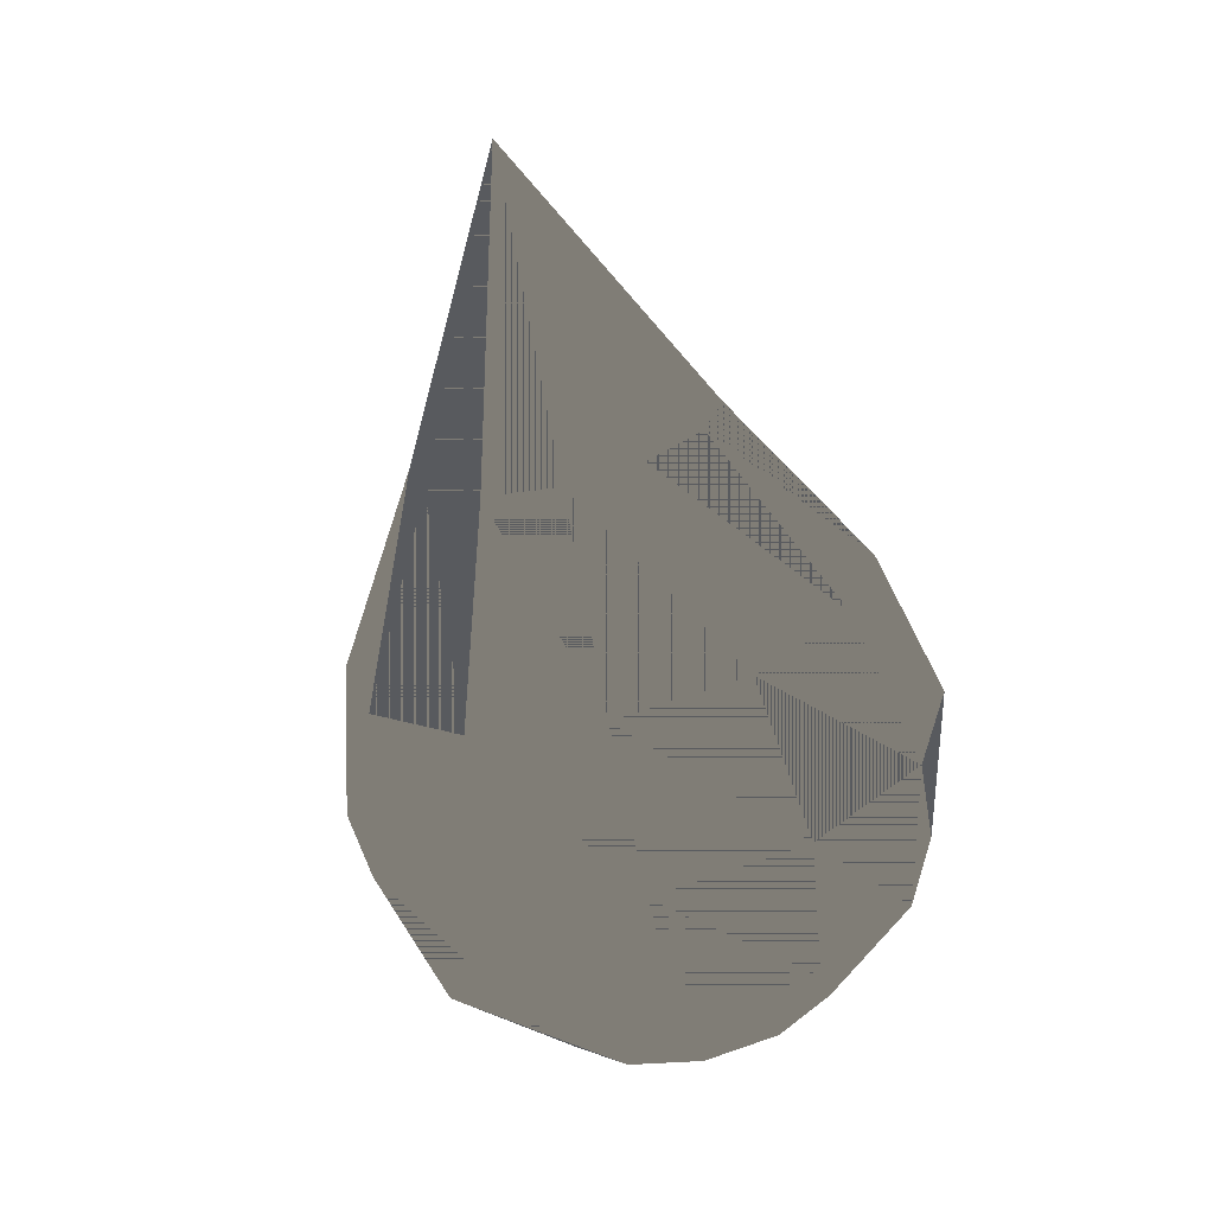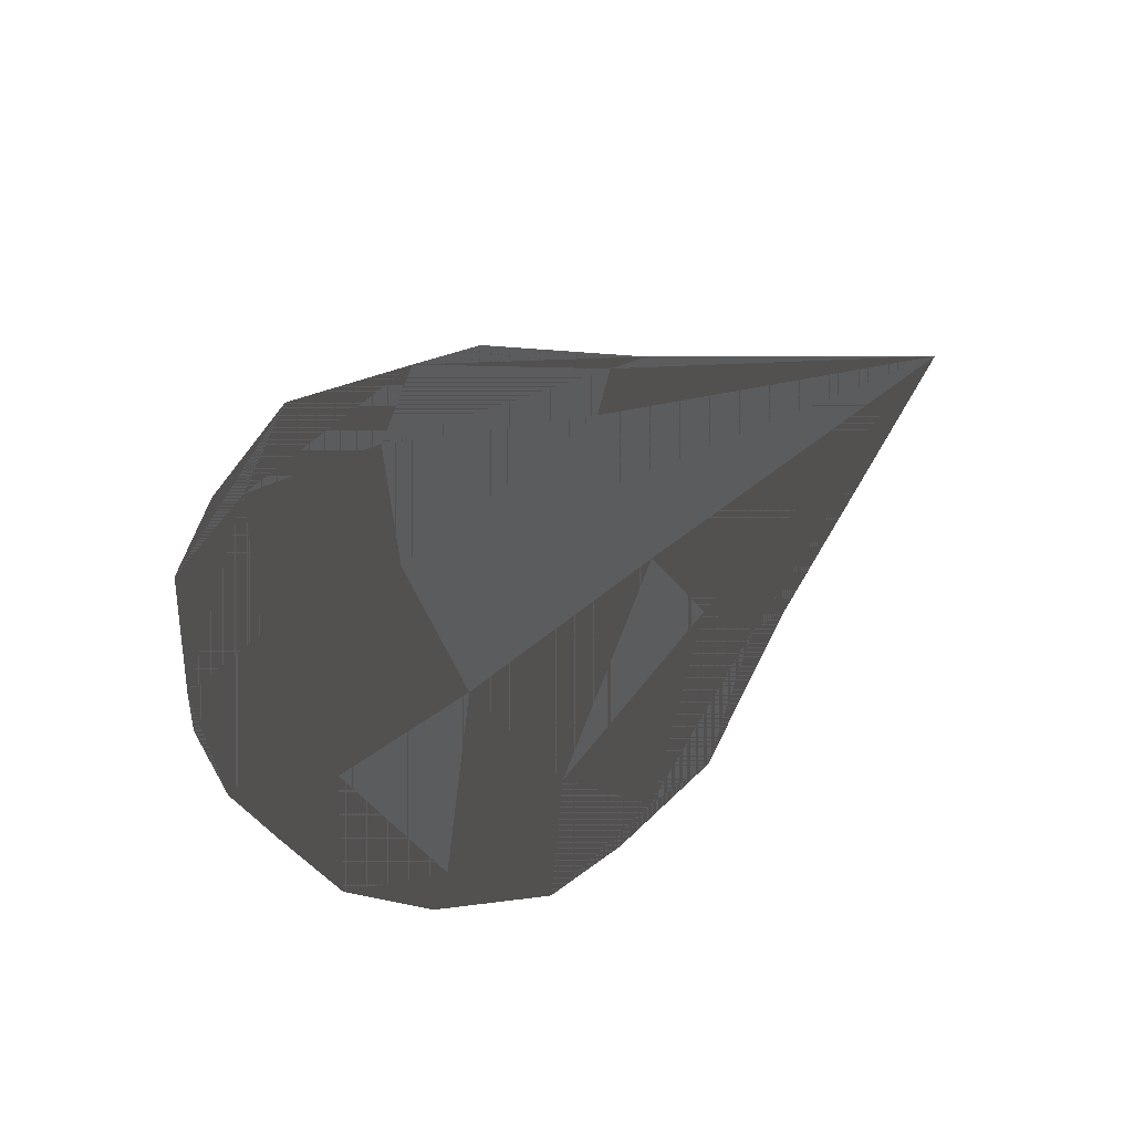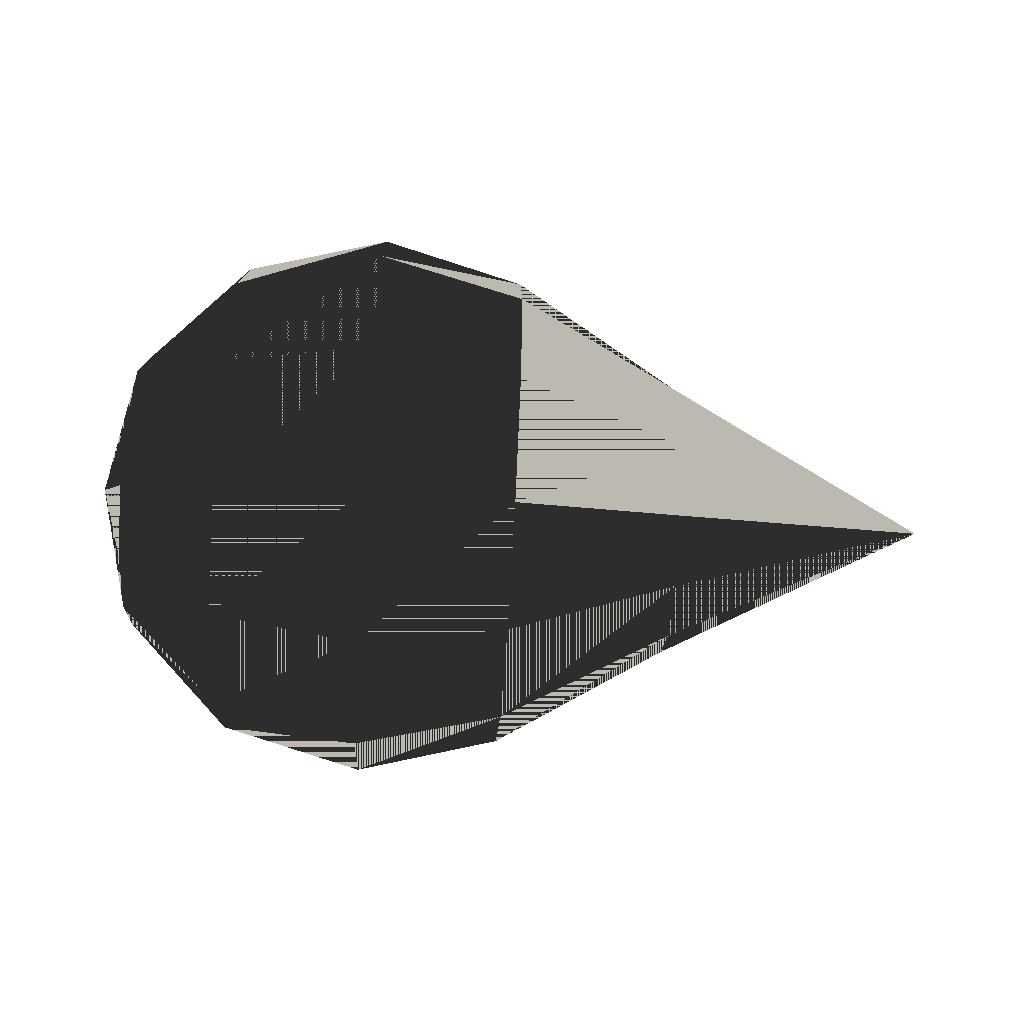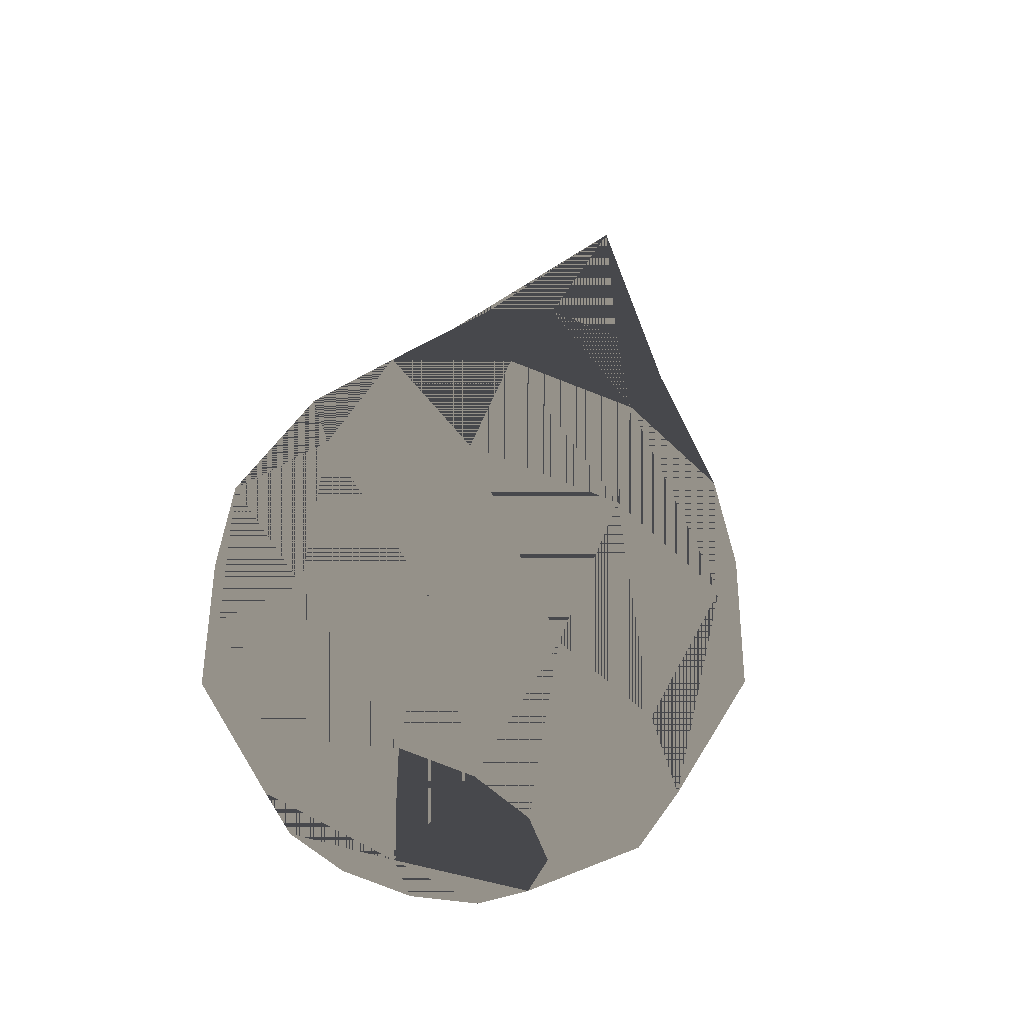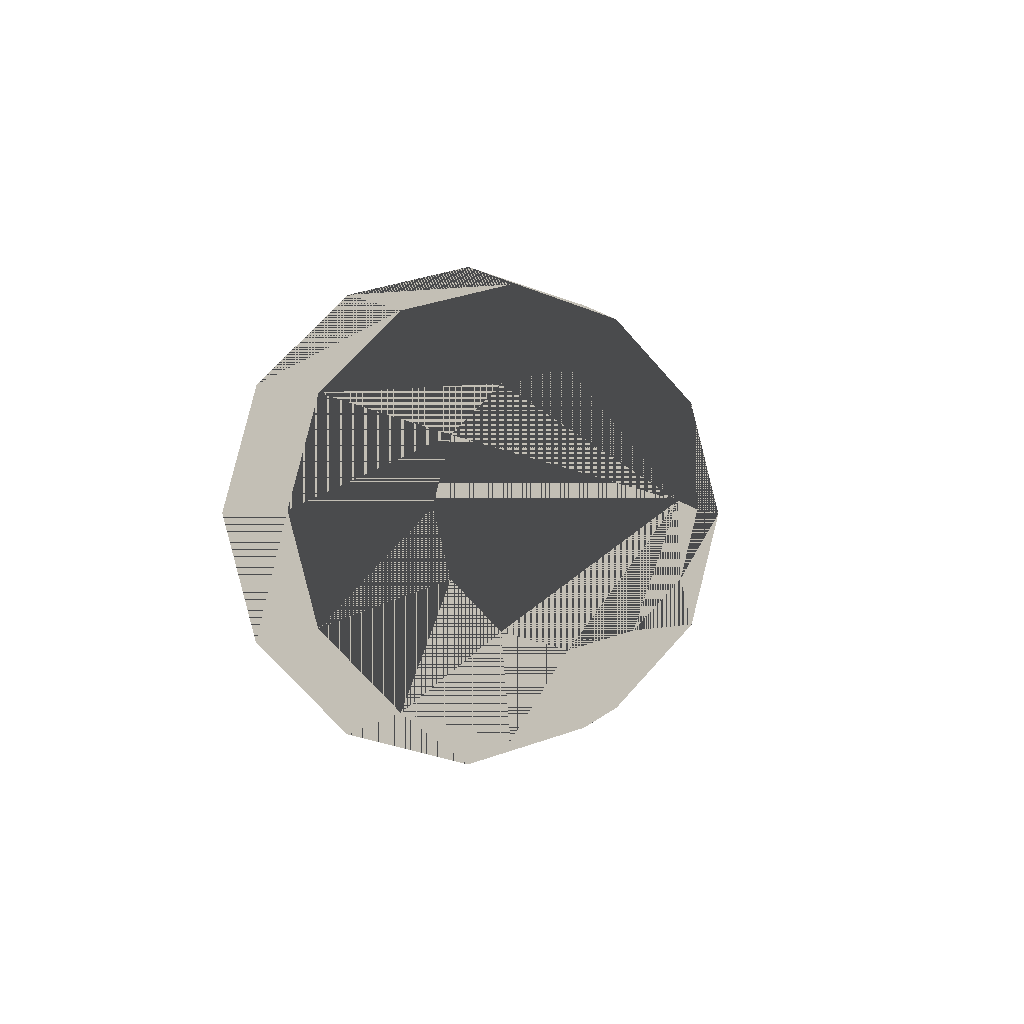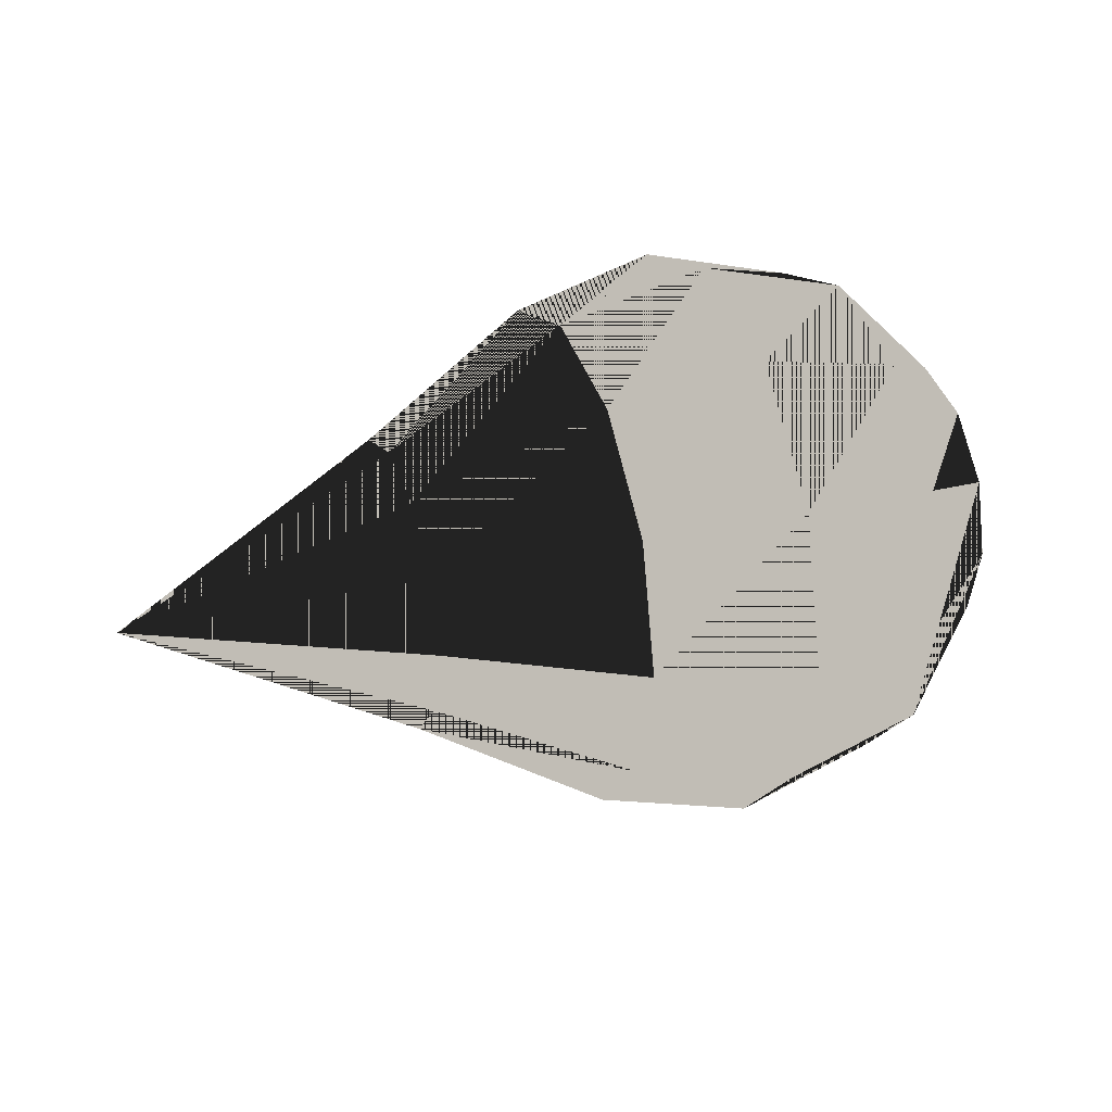
<metadata>
{"format":"obj","ext":"obj","renderer":"f3d","projection":"perspective","resolution":1024,"background":"white","views":[{"elev":-68.6,"azim":102.8,"up":"+Z"},{"elev":-38.7,"azim":42.4,"up":"+Z"},{"elev":-62.2,"azim":-3.5,"up":"+Z"},{"elev":51.9,"azim":-75.0,"up":"+Z"},{"elev":-1.4,"azim":70.4,"up":"+Z"},{"elev":28.6,"azim":159.9,"up":"+Z"}]}
</metadata>
<code>
v -0.07607 0.04184 -0.002533
v -0.07607 0.03597 0.0194
v -0.08782 -0.002023 -0.002533
v -0.07607 0.01991 0.03546
v -0.07607 -0.002023 0.04133
v -0.07607 0.04184 -0.002533
v -0.07607 0.03597 0.0194
v -0.08782 -0.002023 -0.002533
v -0.07607 0.01991 0.03546
v -0.07607 -0.002023 0.04133
v -0.04395 0.07395 -0.002533
v -0.07607 0.03597 0.0194
v -0.04395 0.06378 0.03546
v -0.07607 0.01991 0.03546
v -0.04395 0.03597 0.06327
v -0.07607 -0.002023 0.04133
v -0.04395 -0.002023 0.07344
v -0.07607 -0.02396 0.03546
v -0.04395 -0.04001 0.06327
v -0.07607 -0.04001 0.0194
v -0.04395 -0.06782 0.03546
v -0.07607 -0.04589 -0.002533
v -0.04395 -0.078 -0.002533
v -0.07607 -0.04001 -0.02447
v -0.04395 -0.06782 -0.04052
v -0.07607 -0.02396 -0.04052
v -0.04395 -0.04001 -0.06833
v -0.07607 -0.002023 -0.0464
v -0.04395 -0.002023 -0.07851
v -0.07607 0.01991 -0.04052
v -0.04395 0.03597 -0.06833
v -0.07607 0.03597 -0.02447
v -0.04395 0.06378 -0.04052
v -0.07607 0.04184 -0.002533
v -0.04395 0.07395 -0.002533
v 0.0006539 0.07395 -0.0464
v 0.0006539 0.08571 -0.002533
v 0.04563 0.06378 -0.04052
v 0.04563 0.07395 -0.002533
v 0.09858 0.03597 -0.02447
v 0.09858 0.04184 -0.002533
v 0.1817 -0.002023 -0.002533
v -0.08782 -0.002023 -0.002533
v -0.08782 -0.002023 -0.002533
v 0.0006539 0.08571 -0.002533
v 0.0006539 0.07395 0.04133
v 0.0006539 0.04184 0.07344
v 0.0006539 -0.002023 0.0852
v 0.0006539 -0.04589 0.07344
v 0.0006539 -0.078 0.04133
v 0.0006539 -0.08975 -0.002533
v 0.0006539 -0.078 -0.0464
v 0.0006539 -0.04589 -0.07851
v 0.0006539 -0.002023 -0.09026
v 0.0006539 0.04184 -0.07851
v 0.04563 0.03597 -0.06833
v 0.09858 0.01991 -0.04052
v 0.1817 -0.002023 -0.002533
v 0.09858 -0.002023 -0.0464
v 0.09858 -0.02396 -0.04052
v 0.04563 -0.002023 -0.07851
v 0.04563 -0.04001 -0.06833
v 0.04563 -0.06782 -0.04052
v 0.04563 -0.078 -0.002533
v 0.04563 -0.06782 0.03546
v 0.04563 -0.04001 0.06327
v 0.04563 -0.002023 0.07344
v 0.04563 0.03597 0.06327
v 0.04563 0.06378 0.03546
v 0.04563 0.07395 -0.002533
v 0.1817 -0.002023 -0.002533
v 0.09858 0.03597 -0.02447
v 0.09858 0.04184 -0.002533
v 0.04563 0.07395 -0.002533
v 0.04563 0.06378 -0.04052
v 0.0006539 0.08571 -0.002533
v 0.0006539 0.07395 -0.0464
v -0.04395 0.07395 -0.002533
v -0.04395 0.06378 -0.04052
v -0.07607 0.04184 -0.002533
v -0.07607 0.03597 -0.02447
v -0.04395 0.03597 -0.06833
v -0.07607 0.01991 -0.04052
v -0.04395 -0.002023 -0.07851
v -0.07607 -0.002023 -0.0464
v -0.04395 -0.04001 -0.06833
v -0.07607 -0.02396 -0.04052
v -0.04395 -0.06782 -0.04052
v -0.07607 -0.04001 -0.02447
v -0.04395 -0.078 -0.002533
v -0.07607 -0.04589 -0.002533
v -0.04395 -0.06782 0.03546
v -0.07607 -0.04001 0.0194
v -0.04395 -0.04001 0.06327
v -0.07607 -0.02396 0.03546
v -0.04395 -0.002023 0.07344
v -0.07607 -0.002023 0.04133
v -0.04395 0.03597 0.06327
v -0.07607 0.01991 0.03546
v -0.04395 0.06378 0.03546
v -0.07607 0.03597 0.0194
v -0.04395 0.07395 -0.002533
v 0.0006539 0.08571 -0.002533
v 0.0006539 0.07395 0.04133
v 0.0006539 0.04184 0.07344
v 0.0006539 -0.002023 0.0852
v 0.0006539 -0.04589 0.07344
v 0.0006539 -0.078 0.04133
v 0.0006539 -0.08975 -0.002533
v 0.0006539 -0.078 -0.0464
v 0.0006539 -0.04589 -0.07851
v 0.0006539 -0.002023 -0.09026
v 0.0006539 0.04184 -0.07851
v 0.04563 0.03597 -0.06833
v 0.09858 0.01991 -0.04052
v 0.1817 -0.002023 -0.002533
v 0.09858 -0.002023 -0.0464
v 0.09858 -0.02396 -0.04052
v 0.04563 -0.002023 -0.07851
v 0.04563 -0.04001 -0.06833
v 0.04563 -0.06782 -0.04052
v 0.04563 -0.078 -0.002533
v 0.04563 -0.06782 0.03546
v 0.04563 -0.04001 0.06327
v 0.04563 -0.002023 0.07344
v 0.04563 0.03597 0.06327
v 0.04563 0.06378 0.03546
v 0.04563 0.07395 -0.002533
v 0.09858 0.04184 -0.002533
v 0.09858 0.03597 0.0194
v 0.09858 0.01991 0.03546
v 0.09858 -0.002023 0.04133
v 0.09858 -0.02396 0.03546
v 0.09858 -0.04001 0.0194
v 0.09858 -0.04589 -0.002533
v 0.09858 -0.04001 -0.02447
v 0.1817 -0.002023 -0.002533
v -0.08782 -0.002023 -0.002533
v -0.08782 -0.002023 -0.002533
v -0.08782 -0.002023 -0.002533
v 0.1817 -0.002023 -0.002533
v 0.1817 -0.002023 -0.002533
v 0.09858 -0.04589 -0.002533
v 0.09858 -0.04001 0.0194
v 0.1817 -0.002023 -0.002533
v 0.09858 -0.02396 0.03546
v 0.09858 -0.002023 0.04133
v 0.09858 0.04184 -0.002533
v 0.09858 0.03597 0.0194
v 0.1817 -0.002023 -0.002533
v 0.09858 0.01991 0.03546
v 0.09858 -0.04001 -0.02447
v 0.1817 -0.002023 -0.002533
v -0.08782 -0.002023 -0.002533
v -0.08782 -0.002023 -0.002533
v -0.07607 0.04184 -0.002533
v -0.07607 0.03597 -0.02447
v -0.07607 0.03597 -0.02447
v -0.08782 -0.002023 -0.002533
v -0.07607 0.04184 -0.002533
f 1 2 3
f 2 4 3
f 3 4 5
f 6 8 7
f 7 8 9
f 8 10 9
f 1 11 12
f 11 13 12
f 12 13 14
f 13 15 14
f 14 15 16
f 15 17 16
f 16 17 18
f 17 19 18
f 18 19 20
f 19 21 20
f 20 21 22
f 21 23 22
f 22 23 24
f 23 25 24
f 24 25 26
f 25 27 26
f 26 27 28
f 27 29 28
f 28 29 30
f 29 31 30
f 30 31 32
f 31 33 32
f 32 33 34
f 34 33 35
f 33 36 35
f 35 36 37
f 36 38 37
f 37 38 39
f 38 40 39
f 39 40 41
f 40 42 41
f 28 30 43
f 30 32 43
f 28 44 26
f 44 24 26
f 11 45 13
f 45 46 13
f 13 46 15
f 46 47 15
f 15 47 17
f 47 48 17
f 17 48 19
f 48 49 19
f 19 49 21
f 49 50 21
f 21 50 23
f 50 51 23
f 23 51 25
f 51 52 25
f 25 52 27
f 52 53 27
f 27 53 29
f 53 54 29
f 29 54 31
f 54 55 31
f 31 55 33
f 33 55 36
f 55 56 36
f 36 56 38
f 56 57 38
f 38 57 40
f 40 57 58
f 57 59 58
f 58 59 60
f 59 61 60
f 60 61 62
f 61 54 62
f 54 53 62
f 62 53 63
f 53 52 63
f 63 52 64
f 52 51 64
f 64 51 65
f 51 50 65
f 65 50 66
f 50 49 66
f 66 49 67
f 49 48 67
f 67 48 68
f 48 47 68
f 68 47 69
f 47 46 69
f 69 46 70
f 46 45 70
f 71 72 73
f 73 72 74
f 72 75 74
f 74 75 76
f 75 77 76
f 76 77 78
f 77 79 78
f 78 79 80
f 80 79 81
f 79 82 81
f 81 82 83
f 82 84 83
f 83 84 85
f 84 86 85
f 85 86 87
f 86 88 87
f 87 88 89
f 88 90 89
f 89 90 91
f 90 92 91
f 91 92 93
f 92 94 93
f 93 94 95
f 94 96 95
f 95 96 97
f 96 98 97
f 97 98 99
f 98 100 99
f 99 100 101
f 100 102 101
f 101 102 6
f 102 100 103
f 103 100 104
f 100 98 104
f 104 98 105
f 98 96 105
f 105 96 106
f 96 94 106
f 106 94 107
f 94 92 107
f 107 92 108
f 92 90 108
f 108 90 109
f 90 88 109
f 109 88 110
f 88 86 110
f 110 86 111
f 86 84 111
f 111 84 112
f 84 82 112
f 112 82 113
f 82 79 113
f 79 77 113
f 113 77 114
f 77 75 114
f 114 75 115
f 75 72 115
f 72 116 115
f 115 116 117
f 116 118 117
f 117 118 119
f 118 120 119
f 119 120 112
f 112 120 111
f 120 121 111
f 111 121 110
f 121 122 110
f 110 122 109
f 122 123 109
f 109 123 108
f 123 124 108
f 108 124 107
f 124 125 107
f 107 125 106
f 125 126 106
f 106 126 105
f 126 127 105
f 105 127 104
f 127 128 104
f 104 128 103
f 128 127 129
f 129 127 130
f 127 126 130
f 130 126 131
f 126 125 131
f 131 125 132
f 125 124 132
f 132 124 133
f 124 123 133
f 133 123 134
f 123 122 134
f 134 122 135
f 122 121 135
f 135 121 136
f 121 120 136
f 120 118 136
f 118 137 136
f 136 137 135
f 85 138 83
f 83 138 81
f 89 139 87
f 87 139 85
f 57 56 59
f 59 56 61
f 56 55 61
f 61 55 54
f 10 140 95
f 95 140 93
f 93 140 91
f 140 89 91
f 129 130 141
f 130 131 141
f 141 131 132
f 135 142 134
f 134 142 133
f 142 132 133
f 143 144 145
f 144 146 145
f 145 146 147
f 70 148 69
f 69 148 149
f 148 150 149
f 149 150 151
f 150 147 151
f 151 147 67
f 67 147 66
f 147 146 66
f 66 146 65
f 146 144 65
f 65 144 64
f 144 143 64
f 64 143 63
f 143 152 63
f 63 152 62
f 62 152 60
f 60 152 153
f 152 143 153
f 115 117 114
f 117 119 114
f 114 119 113
f 119 112 113
f 5 18 154
f 18 20 154
f 20 22 154
f 154 22 24
f 67 68 151
f 151 68 149
f 68 69 149
f 155 156 157
f 158 160 159

</code>
